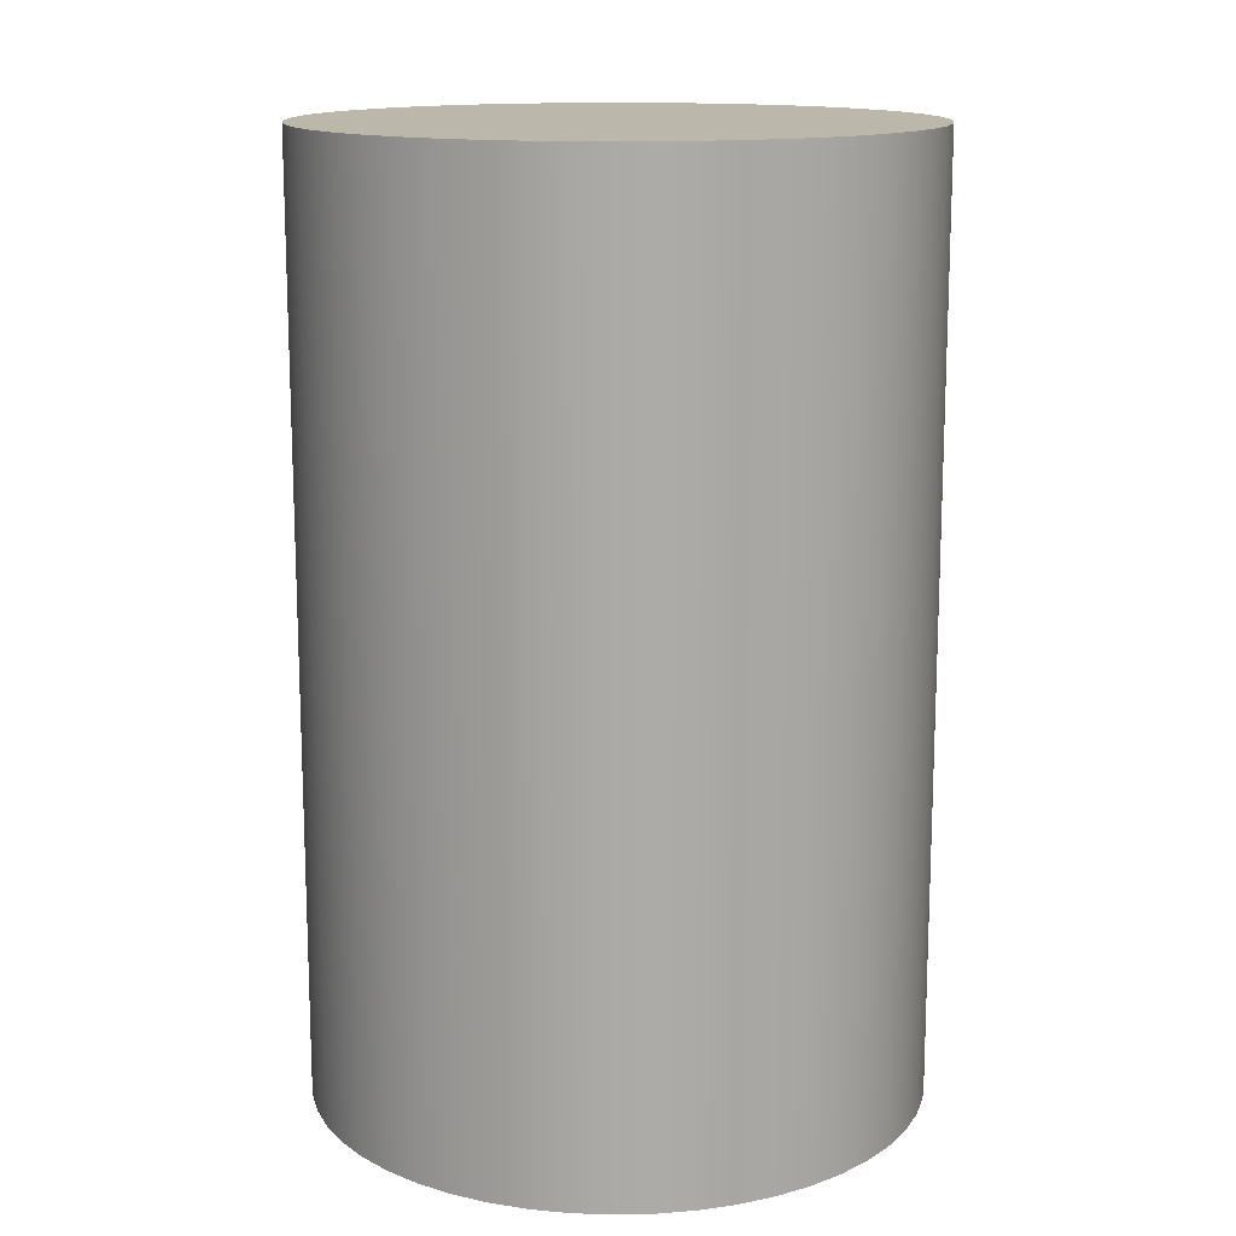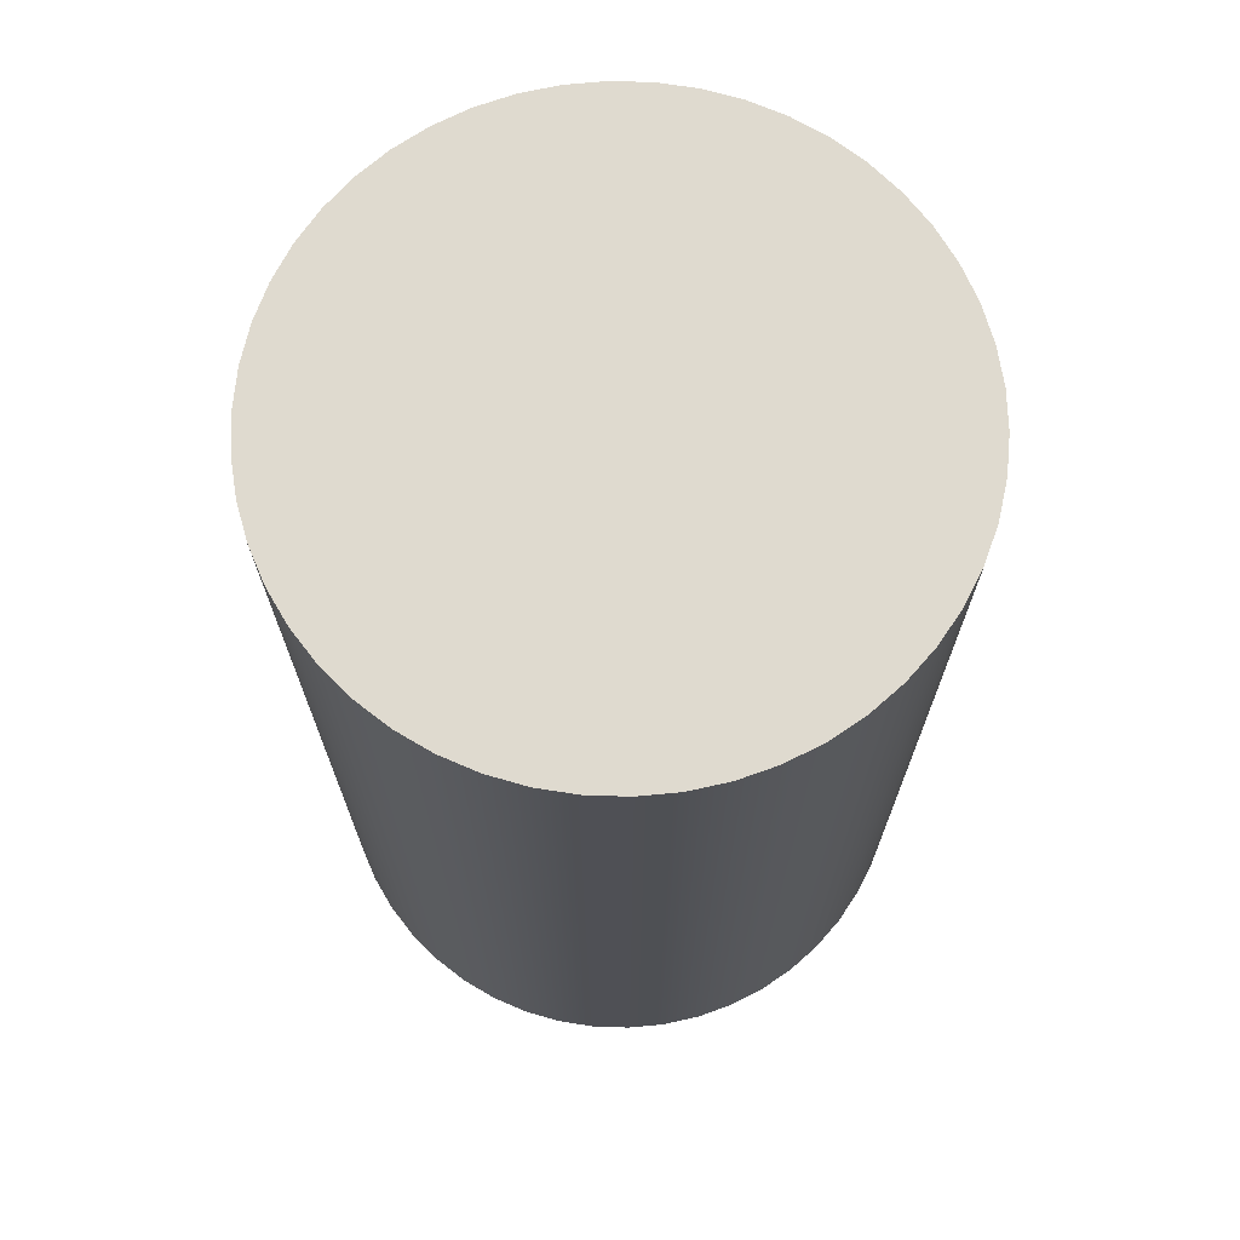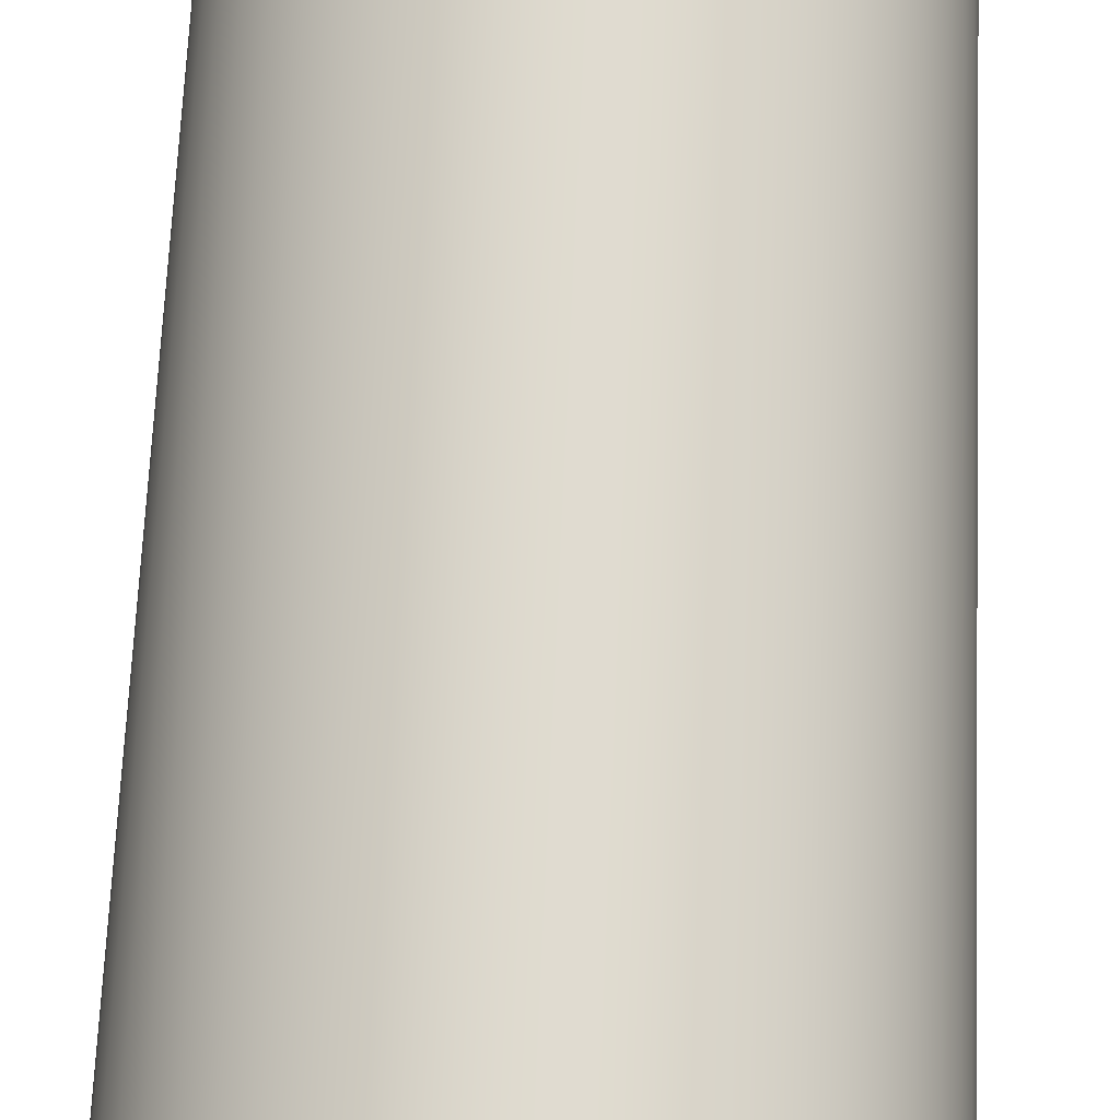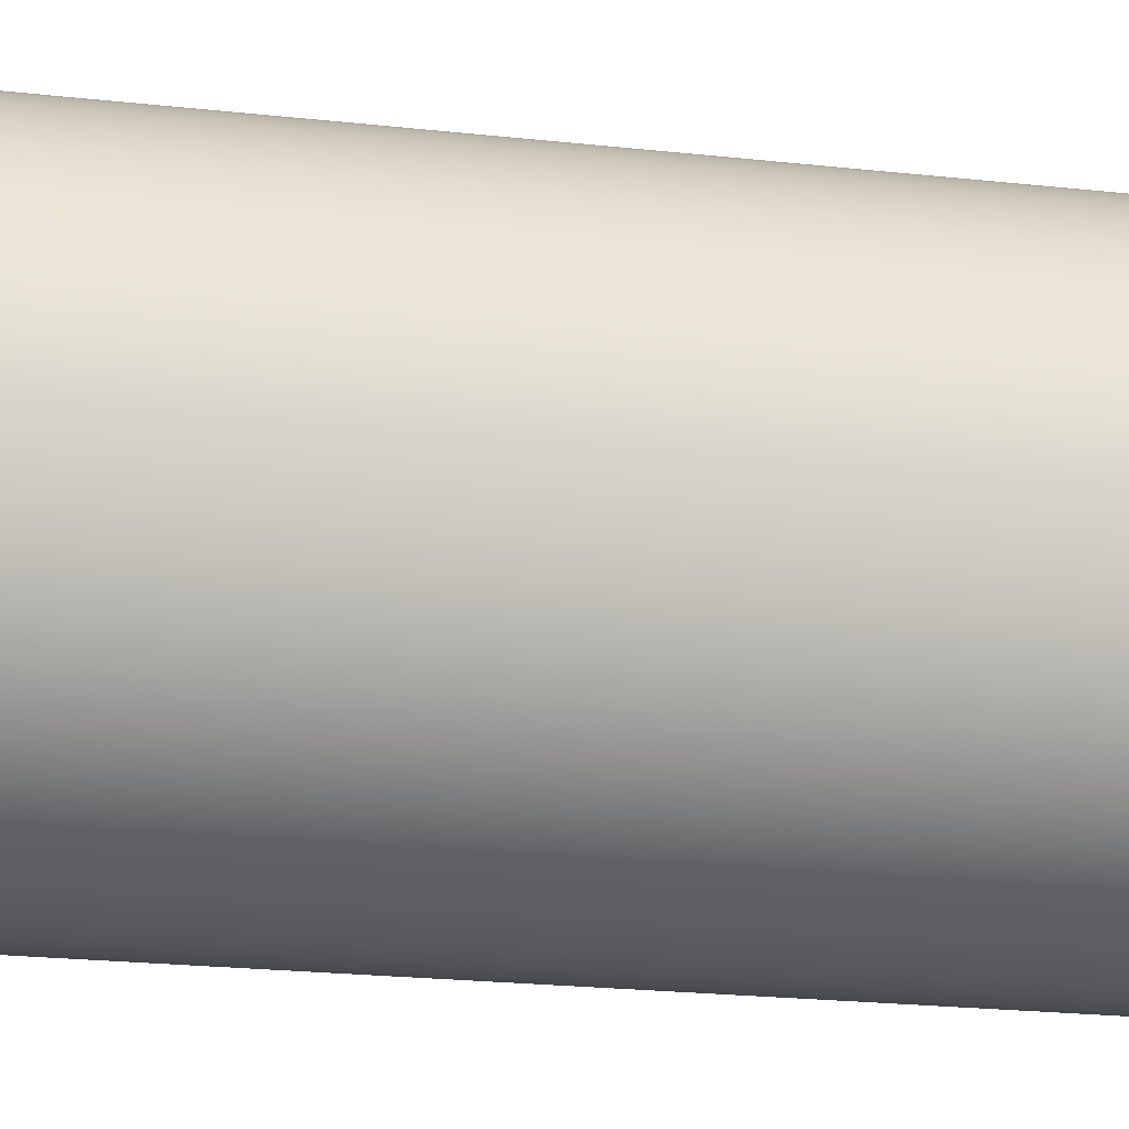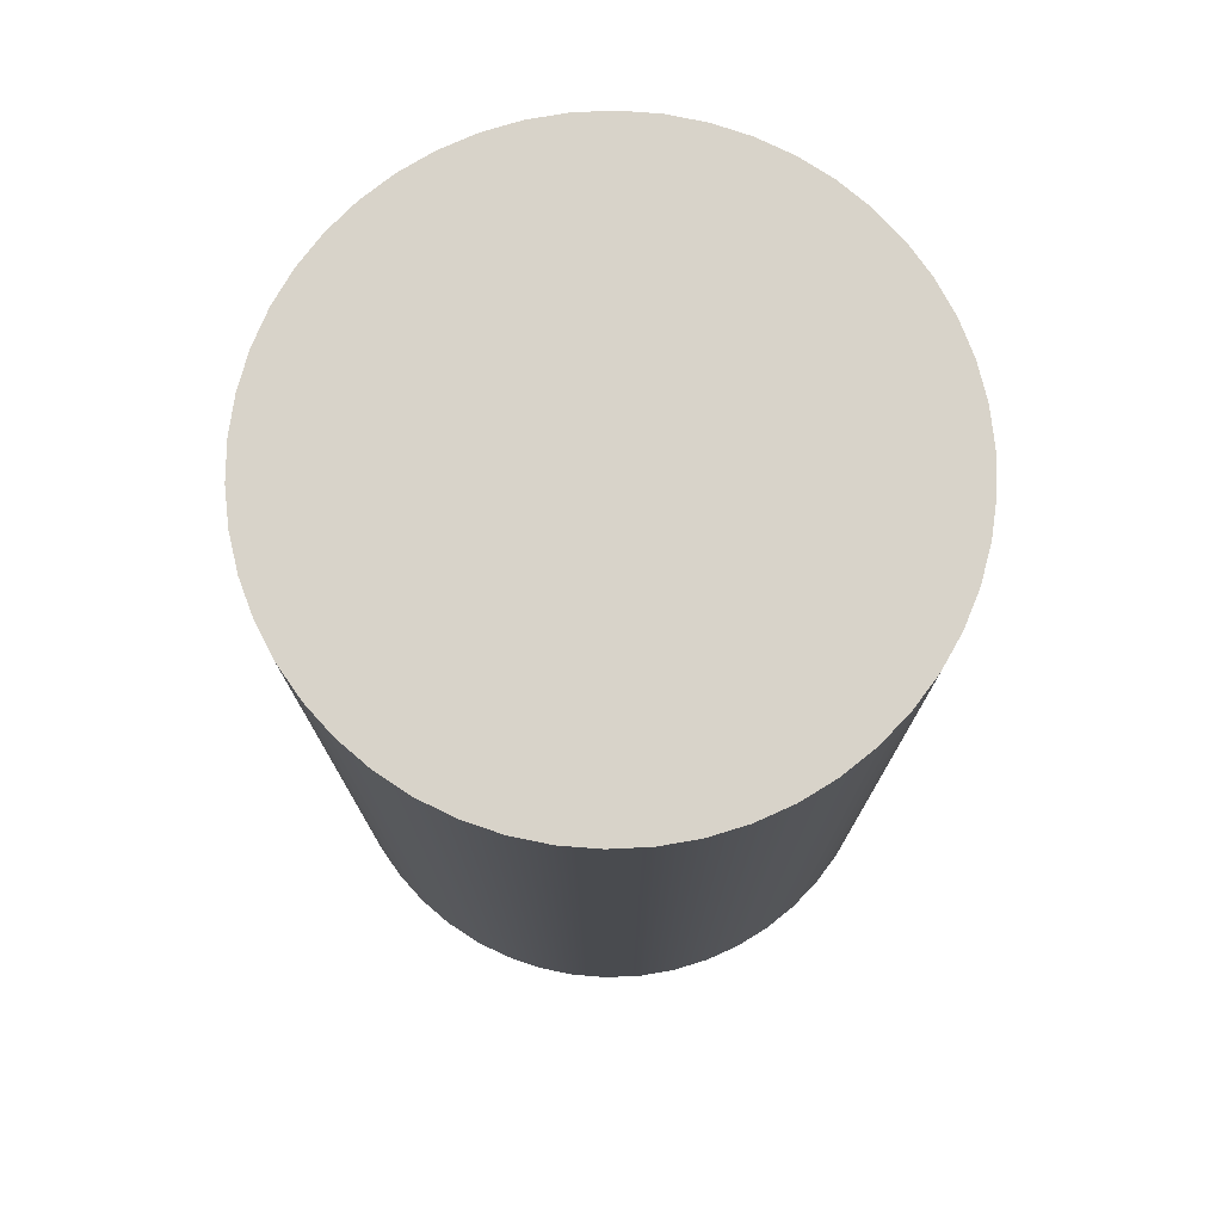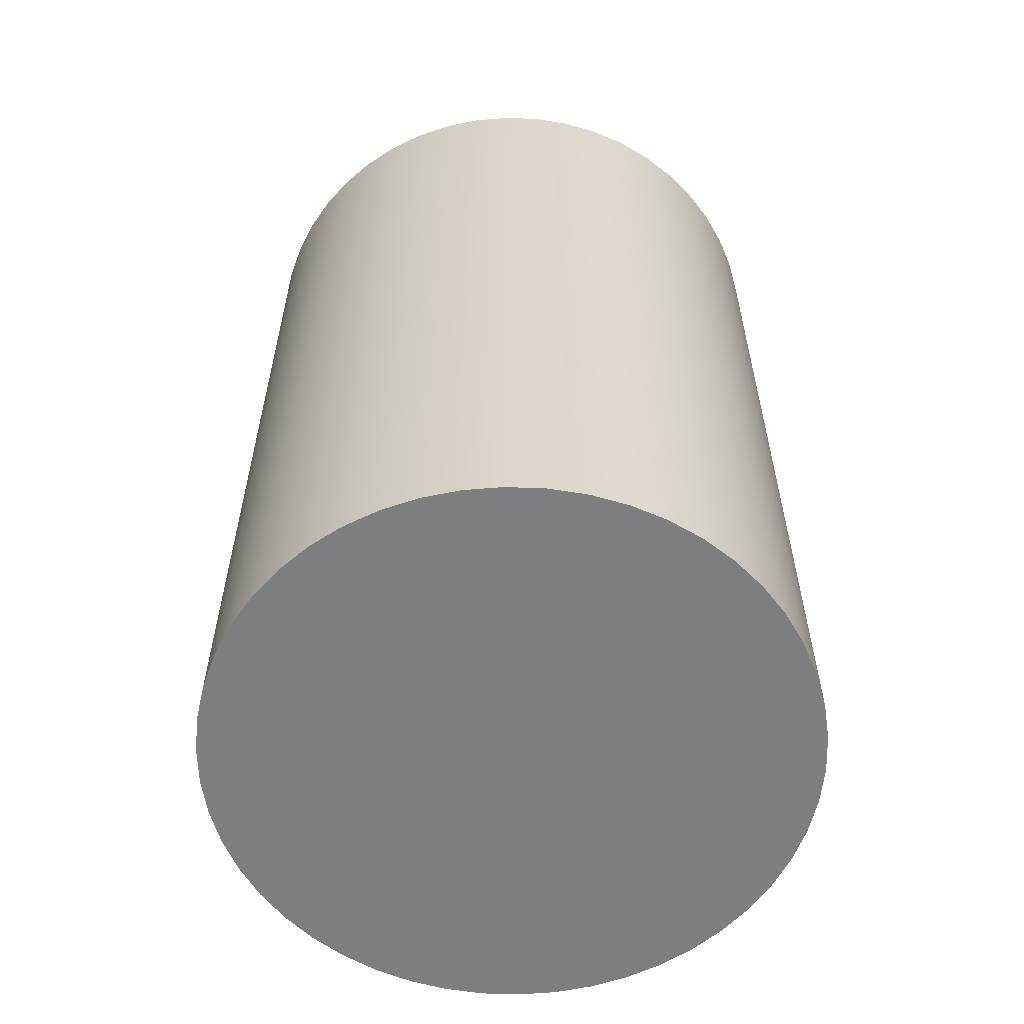
<metadata>
{"format":"obj","ext":"obj","renderer":"f3d","projection":"perspective","resolution":1024,"background":"white","views":[{"elev":14.2,"azim":26.2,"up":"+Y"},{"elev":70.6,"azim":-77.4,"up":"+Y"},{"elev":70.4,"azim":2.5,"up":"+Z"},{"elev":-26.4,"azim":-99.3,"up":"+Z"},{"elev":75.9,"azim":119.7,"up":"+Y"},{"elev":-59.3,"azim":-23.9,"up":"+Y"}]}
</metadata>
<code>
v -7.558 12.5 -1
v -7.526 12.5 -1.509
v -7.43 12.5 -2.009
v -7.273 12.5 -2.494
v -7.056 12.5 -2.955
v -6.783 12.5 -3.385
v -6.458 12.5 -3.778
v -6.087 12.5 -4.127
v -5.674 12.5 -4.426
v -5.228 12.5 -4.672
v -4.754 12.5 -4.859
v -4.26 12.5 -4.986
v -3.755 12.5 -5.05
v -3.245 12.5 -5.05
v -2.74 12.5 -4.986
v -2.246 12.5 -4.859
v -1.772 12.5 -4.672
v -1.326 12.5 -4.426
v -0.9135 12.5 -4.127
v -0.542 12.5 -3.778
v -0.2172 12.5 -3.385
v 0.05583 12.5 -2.955
v 0.2728 12.5 -2.494
v 0.4303 12.5 -2.009
v 0.5258 12.5 -1.509
v 0.5577 12.5 -1
v 0.5258 12.5 -0.4914
v 0.4303 12.5 0.009121
v 0.2728 12.5 0.4938
v 0.05583 12.5 0.9548
v -0.2172 12.5 1.385
v -0.542 12.5 1.778
v -0.9135 12.5 2.127
v -1.326 12.5 2.426
v -1.772 12.5 2.672
v -2.246 12.5 2.859
v -2.74 12.5 2.986
v -3.245 12.5 3.05
v -3.755 12.5 3.05
v -4.26 12.5 2.986
v -4.754 12.5 2.859
v -5.228 12.5 2.672
v -5.674 12.5 2.426
v -6.087 12.5 2.127
v -6.458 12.5 1.778
v -6.783 12.5 1.385
v -7.056 12.5 0.9548
v -7.273 12.5 0.4938
v -7.43 12.5 0.009121
v -7.526 12.5 -0.4914
v -7.558 0 -1
v -7.526 0 -0.4914
v -7.43 0 0.009121
v -7.273 0 0.4938
v -7.056 0 0.9548
v -6.783 0 1.385
v -6.458 0 1.778
v -6.087 0 2.127
v -5.674 0 2.426
v -5.228 0 2.672
v -4.754 0 2.859
v -4.26 0 2.986
v -3.755 0 3.05
v -3.245 0 3.05
v -2.74 0 2.986
v -2.246 0 2.859
v -1.772 0 2.672
v -1.326 0 2.426
v -0.9135 0 2.127
v -0.542 0 1.778
v -0.2172 0 1.385
v 0.05583 0 0.9548
v 0.2728 0 0.4938
v 0.4303 0 0.009121
v 0.5258 0 -0.4914
v 0.5577 0 -1
v 0.5258 0 -1.509
v 0.4303 0 -2.009
v 0.2728 0 -2.494
v 0.05583 0 -2.955
v -0.2172 0 -3.385
v -0.542 0 -3.778
v -0.9135 0 -4.127
v -1.326 0 -4.426
v -1.772 0 -4.672
v -2.246 0 -4.859
v -2.74 0 -4.986
v -3.245 0 -5.05
v -3.755 0 -5.05
v -4.26 0 -4.986
v -4.754 0 -4.859
v -5.228 0 -4.672
v -5.674 0 -4.426
v -6.087 0 -4.127
v -6.458 0 -3.778
v -6.783 0 -3.385
v -7.056 0 -2.955
v -7.273 0 -2.494
v -7.43 0 -2.009
v -7.526 0 -1.509
v -7.558 0 -1
v -7.558 12.5 -1
v -7.558 12.5 -1
v -7.526 12.5 -0.4914
v -7.43 12.5 0.009121
v -7.273 12.5 0.4938
v -7.056 12.5 0.9548
v -6.783 12.5 1.385
v -6.458 12.5 1.778
v -6.087 12.5 2.127
v -5.674 12.5 2.426
v -5.228 12.5 2.672
v -4.754 12.5 2.859
v -4.26 12.5 2.986
v -3.755 12.5 3.05
v -3.245 12.5 3.05
v -2.74 12.5 2.986
v -2.246 12.5 2.859
v -1.772 12.5 2.672
v -1.326 12.5 2.426
v -0.9135 12.5 2.127
v -0.542 12.5 1.778
v -0.2172 12.5 1.385
v 0.05583 12.5 0.9548
v 0.2728 12.5 0.4938
v 0.4303 12.5 0.009121
v 0.5258 12.5 -0.4914
v 0.5577 12.5 -1
v 0.5258 12.5 -1.509
v 0.4303 12.5 -2.009
v 0.2728 12.5 -2.494
v 0.05583 12.5 -2.955
v -0.2172 12.5 -3.385
v -0.542 12.5 -3.778
v -0.9135 12.5 -4.127
v -1.326 12.5 -4.426
v -1.772 12.5 -4.672
v -2.246 12.5 -4.859
v -2.74 12.5 -4.986
v -3.245 12.5 -5.05
v -3.755 12.5 -5.05
v -4.26 12.5 -4.986
v -4.754 12.5 -4.859
v -5.228 12.5 -4.672
v -5.674 12.5 -4.426
v -6.087 12.5 -4.127
v -6.458 12.5 -3.778
v -6.783 12.5 -3.385
v -7.056 12.5 -2.955
v -7.273 12.5 -2.494
v -7.43 12.5 -2.009
v -7.526 12.5 -1.509
v -7.558 0 -1
v -7.526 0 -1.509
v -7.43 0 -2.009
v -7.273 0 -2.494
v -7.056 0 -2.955
v -6.783 0 -3.385
v -6.458 0 -3.778
v -6.087 0 -4.127
v -5.674 0 -4.426
v -5.228 0 -4.672
v -4.754 0 -4.859
v -4.26 0 -4.986
v -3.755 0 -5.05
v -3.245 0 -5.05
v -2.74 0 -4.986
v -2.246 0 -4.859
v -1.772 0 -4.672
v -1.326 0 -4.426
v -0.9135 0 -4.127
v -0.542 0 -3.778
v -0.2172 0 -3.385
v 0.05583 0 -2.955
v 0.2728 0 -2.494
v 0.4303 0 -2.009
v 0.5258 0 -1.509
v 0.5577 0 -1
v 0.5258 0 -0.4914
v 0.4303 0 0.009121
v 0.2728 0 0.4938
v 0.05583 0 0.9548
v -0.2172 0 1.385
v -0.542 0 1.778
v -0.9135 0 2.127
v -1.326 0 2.426
v -1.772 0 2.672
v -2.246 0 2.859
v -2.74 0 2.986
v -3.245 0 3.05
v -3.755 0 3.05
v -4.26 0 2.986
v -4.754 0 2.859
v -5.228 0 2.672
v -5.674 0 2.426
v -6.087 0 2.127
v -6.458 0 1.778
v -6.783 0 1.385
v -7.056 0 0.9548
v -7.273 0 0.4938
v -7.43 0 0.009121
v -7.526 0 -0.4914
g 48936d9a-e2fa-11ea-8817-54bf646e7e1f
f 2 100 1
f 1 100 101
f 102 51 50
f 50 51 52
f 50 52 49
f 49 52 53
f 49 53 48
f 48 53 54
f 48 54 47
f 47 54 55
f 47 55 46
f 46 55 56
f 46 56 45
f 45 56 57
f 45 57 44
f 44 57 58
f 44 58 43
f 43 58 59
f 43 59 42
f 42 59 60
f 42 60 41
f 41 60 61
f 41 61 40
f 40 61 62
f 40 62 39
f 39 62 63
f 39 63 38
f 38 63 64
f 38 64 37
f 37 64 65
f 37 65 36
f 36 65 66
f 36 66 35
f 35 66 67
f 35 67 34
f 34 67 68
f 34 68 33
f 33 68 69
f 33 69 32
f 32 69 70
f 32 70 31
f 31 70 71
f 31 71 30
f 30 71 72
f 30 72 29
f 29 72 73
f 29 73 28
f 28 73 74
f 28 74 27
f 27 74 75
f 27 75 26
f 26 75 76
f 26 76 25
f 25 76 77
f 25 77 24
f 24 77 78
f 24 78 23
f 23 78 79
f 23 79 22
f 22 79 80
f 22 80 21
f 21 80 81
f 21 81 20
f 20 81 82
f 20 82 19
f 19 82 83
f 19 83 18
f 18 83 84
f 18 84 17
f 17 84 85
f 17 85 16
f 16 85 86
f 16 86 15
f 15 86 87
f 15 87 14
f 14 87 88
f 14 88 13
f 13 88 89
f 13 89 12
f 12 89 90
f 12 90 11
f 11 90 91
f 11 91 10
f 10 91 92
f 10 92 9
f 9 92 93
f 9 93 8
f 8 93 94
f 8 94 7
f 7 94 95
f 7 95 6
f 6 95 96
f 6 96 5
f 5 96 97
f 5 97 4
f 4 97 98
f 4 98 3
f 3 98 99
f 3 99 2
f 2 99 100
g 48939498-e2fa-11ea-9a39-54bf646e7e1f
f 104 127 103
f 103 127 128
f 103 128 152
f 152 128 129
f 152 129 151
f 151 129 130
f 151 130 150
f 150 130 131
f 150 131 149
f 149 131 132
f 149 132 148
f 148 132 133
f 148 133 147
f 147 133 134
f 147 134 146
f 146 134 135
f 146 135 145
f 145 135 136
f 145 136 144
f 144 136 137
f 144 137 143
f 143 137 138
f 143 138 142
f 142 138 139
f 142 139 141
f 141 139 140
f 127 104 126
f 126 104 105
f 126 105 125
f 125 105 106
f 125 106 124
f 124 106 107
f 124 107 123
f 123 107 108
f 123 108 122
f 122 108 109
f 122 109 121
f 121 109 110
f 121 110 120
f 120 110 111
f 120 111 119
f 119 111 112
f 119 112 118
f 118 112 113
f 118 113 117
f 117 113 114
f 117 114 116
f 116 114 115
g 48939499-e2fa-11ea-b250-54bf646e7e1f
f 154 177 153
f 153 177 178
f 153 178 202
f 202 178 179
f 202 179 201
f 201 179 180
f 201 180 200
f 200 180 181
f 200 181 199
f 199 181 182
f 199 182 198
f 198 182 183
f 198 183 197
f 197 183 184
f 197 184 196
f 196 184 185
f 196 185 195
f 195 185 186
f 195 186 194
f 194 186 187
f 194 187 193
f 193 187 188
f 193 188 192
f 192 188 189
f 192 189 191
f 191 189 190
f 177 154 176
f 176 154 155
f 176 155 175
f 175 155 156
f 175 156 174
f 174 156 157
f 174 157 173
f 173 157 158
f 173 158 172
f 172 158 159
f 172 159 171
f 171 159 160
f 171 160 170
f 170 160 161
f 170 161 169
f 169 161 162
f 169 162 168
f 168 162 163
f 168 163 167
f 167 163 164
f 167 164 166
f 166 164 165

</code>
